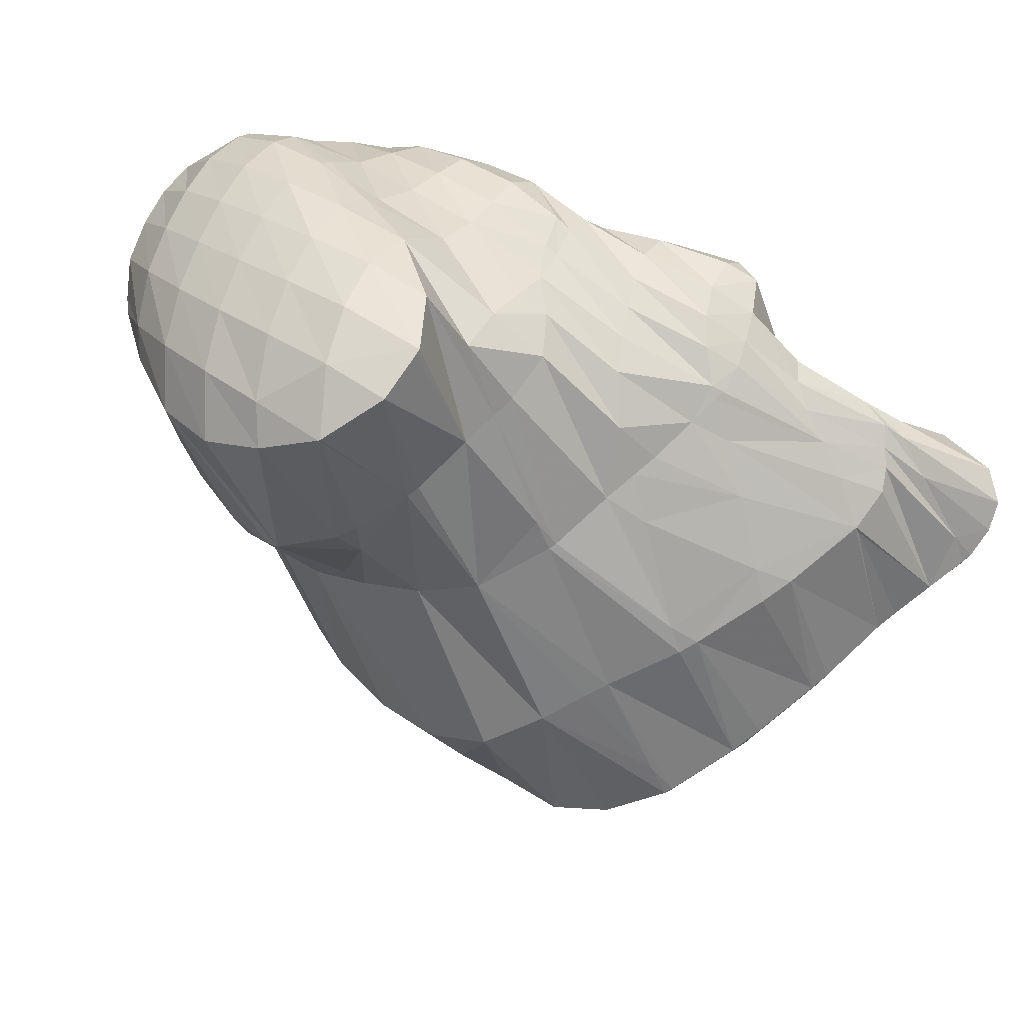
<metadata>
{"format":"obj","ext":"obj","renderer":"f3d","projection":"perspective","resolution":1024,"background":"white","views":[{"elev":45.1,"azim":-143.4,"up":"+Z"}]}
</metadata>
<code>
v 191.9 278.7 68.96
v 191.3 279.6 68.9
v 191.7 279.2 68.61
v 192.5 279.1 68.65
v 191 280.5 68.71
v 191.4 280.1 68.28
v 193.2 279.3 68.36
v 192.9 279.6 68.04
v 193.4 279.6 68.19
v 190.6 281.4 68.59
v 191 280.9 67.94
v 192.5 280.4 67.44
v 194.1 280.3 67.76
v 189.8 282.2 68.52
v 190.6 281.7 67.49
v 192.1 281.3 66.93
v 194.3 280.8 67.54
v 194.1 281.2 67.19
v 194.4 281.2 67.34
v 189.2 282.7 68.51
v 188.6 283.2 68.48
v 188.9 283 68.07
v 190.1 282.6 66.94
v 191.7 282.4 66.45
v 193.7 282.3 66.67
v 194.3 282.3 66.94
v 187.3 284.2 68.36
v 188.2 283.9 67.28
v 189.7 283.7 66.42
v 191.3 283.5 66.03
v 193.4 283.5 66.33
v 193.8 283.6 66.53
v 186.7 284.6 68.3
v 185.6 285.3 68.23
v 186.2 285.2 67.62
v 187.6 285 66.64
v 189.3 284.9 66.02
v 191.1 284.8 65.79
v 193.3 284.3 66.33
v 192.8 284.9 66.17
v 185.5 286.6 67.45
v 185.7 286.5 67.25
v 187.3 286.5 66.48
v 189.1 286.4 66.07
v 191.1 286.1 66.04
v 190.4 286.4 66.1
v 185.7 286.7 67.3
v 187.3 287 66.66
v 189.1 286.8 66.24
v 188.2 280.7 73.94
v 187.6 280.7 74.26
v 188.1 280.8 73.7
v 189.5 280.9 72.6
v 189.8 280.9 73.16
v 190.9 280.6 71.95
v 191.3 280.8 72.58
v 192.4 280.8 72.17
v 181.3 278.5 78.55
v 180.9 278.6 78.69
v 181.2 278.6 78.32
v 182.6 279 76.74
v 183 278.8 77.47
v 184.2 279.8 75.24
v 184.7 279.5 76.18
v 185.8 280.8 73.78
v 186.5 280.4 74.92
v 187.4 281.4 72.49
v 188.8 281.6 71.5
v 190.1 281 70.75
v 192.6 280.7 72.12
v 191.1 279.6 69.96
v 192.6 279.2 69.94
v 193.9 280.7 71.72
v 194.2 280.7 71.65
v 179.2 279.1 78.79
v 180.4 279.3 77.11
v 181.9 279.8 75.71
v 183.5 280.6 74.41
v 185.2 281.4 73.16
v 186.9 282.1 72.03
v 188.4 282.3 71.11
v 189.7 281.8 70.37
v 190.7 280.5 69.49
v 195.1 280.7 71.53
v 178.5 279.6 78.25
v 179.7 279.9 76.53
v 181.3 280.5 75.18
v 183 281.2 74
v 184.7 281.9 72.9
v 186.4 282.5 71.9
v 187.9 282.7 71.06
v 189.3 282.4 70.33
v 190.5 281.4 69.45
v 195.1 280.8 71.52
v 195.5 281 71.54
v 178.5 280.1 77.57
v 179.2 280.4 76.38
v 180.7 281 74.93
v 182.4 281.7 73.78
v 184.1 282.3 72.78
v 185.8 282.8 71.88
v 187.5 283 71.09
v 188.9 282.7 70.35
v 190.1 281.9 69.36
v 195.7 281.5 71.57
v 178.7 280.6 76.89
v 178.8 280.7 76.58
v 180.3 281.5 74.86
v 181.9 282.2 73.64
v 183.6 282.7 72.65
v 185.3 283.1 71.79
v 186.9 283.2 71.01
v 188.5 283 70.19
v 189.6 282.4 68.95
v 194.6 281.5 68.1
v 195.8 282.3 71.5
v 178.8 280.8 76.72
v 179.3 281.6 76.04
v 179.9 282.1 75.06
v 181.4 282.8 73.55
v 183.1 283.3 72.46
v 184.7 283.6 71.53
v 186.4 283.7 70.67
v 187.8 283.6 69.68
v 195.8 283.3 71.23
v 194.7 282.7 68.38
v 179.8 282.6 75.41
v 180 283.1 75.09
v 181.1 283.6 73.54
v 182.6 284.1 72.19
v 184.1 284.4 71.08
v 185.7 284.5 70.02
v 187 284.3 68.75
v 195.7 284.4 70.71
v 194.5 283.9 68.17
v 180.6 284.7 74.14
v 180.8 284.8 73.73
v 182.1 285.2 71.94
v 183.5 285.4 70.5
v 184.9 285.4 69.06
v 195.5 285.7 70.01
v 180.8 285.1 73.88
v 181.5 286.6 72.9
v 181.9 286.7 72.14
v 183.2 286.8 70.38
v 184.5 286.8 68.76
v 191.3 286.5 66.44
v 194.8 287 69.3
v 182 287.3 72.4
v 183 288.7 71.23
v 183.2 288.7 70.99
v 184.5 288.6 69.4
v 185.9 288.5 68.22
v 187.7 288.5 67.81
v 189.8 288.5 67.85
v 192.1 288.5 68.44
v 192.8 288.5 68.79
v 183.2 288.9 71.08
v 184.6 289.7 70.06
v 186.2 290.1 69.34
v 188.1 289.9 69.01
v 190.2 289.4 68.83
v 192.3 288.8 68.76
v 188.5 281.5 74.21
v 190.4 282.6 73.73
v 191.9 282.4 73.21
v 181.4 278.8 78.82
v 183.8 280.3 79.51
v 184.7 280.8 79.87
v 186 281.3 79.07
v 187.9 282.5 77.75
v 189.7 283.7 76.51
v 191.3 284.2 75.59
v 192.7 283.9 75.13
v 194.1 283 75.01
v 195.2 282.4 74.96
v 195 282.2 73.98
v 181.6 280.2 80.08
v 184.1 280.6 80.2
v 182.5 280.7 80.65
v 195.4 282.4 74.97
v 196.2 282 75.14
v 181.2 280.8 80.17
v 181.7 281 80.53
v 196.9 281.6 75.42
v 197.2 281.5 75.54
v 180.3 280.9 79.17
v 181.4 281.5 80.14
v 198.1 281.6 75.89
v 179.1 280.8 77.44
v 181.1 281.8 79.78
v 199 282.3 75.96
v 180.9 282.3 79.39
v 198.5 283.4 74.29
v 199.4 282.9 75.8
v 199.7 283.6 75.55
v 181 283.3 78.6
v 181 283.3 78.77
v 197.1 284.6 72.09
v 199.7 285 74.79
v 181 283.4 78.76
v 181.8 285.2 77.74
v 195.6 285.7 70.07
v 199.3 286.3 73.83
v 182.2 286 77.31
v 183.3 287.5 76.31
v 195 287 69.44
v 198.7 287.4 72.85
v 183.6 287.9 76.03
v 183.6 289 72.01
v 185.1 289.2 74.91
v 185.5 289.7 74.49
v 195.2 288.6 70.25
v 197.6 288.5 72.1
v 186.4 290.5 73.71
v 187.7 291.5 72.63
v 187.7 291.4 72.58
v 188.9 291 70.76
v 190.9 290.8 70.6
v 193.2 290.5 70.94
v 195.8 289.8 71.7
v 194.9 290.3 71.62
v 187.7 291.5 72.63
v 189.4 291.7 71.99
v 191.4 291.5 71.69
v 193.5 290.9 71.58
v 188.9 280.2 82.56
v 188.1 280.2 82.89
v 188.7 280.8 81.47
v 190.2 281.7 79.83
v 190.5 280.5 81.75
v 191.9 282 79.15
v 192.1 280.8 80.98
v 193.5 281.2 80.33
v 187.1 280.4 83.22
v 186.2 280.9 83.35
v 193.6 281.2 80.27
v 195.1 281.6 79.67
v 195.6 281.7 79.54
v 184.3 281.5 81.77
v 185.7 281.8 83.09
v 196.6 281.8 79.42
v 196.9 281.8 79.43
v 183.9 282.1 81.69
v 185.4 282.6 82.77
v 197.6 281.6 76.94
v 198.1 281.8 79.62
v 183.3 282.5 81.24
v 185.1 283.3 82.46
v 198.8 281.9 79.75
v 199.5 282.1 79.82
v 182.6 282.7 80.64
v 185.1 284 82.06
v 200.7 283 79.78
v 181.9 283 79.89
v 185.2 284.3 81.92
v 184.6 284.6 80.98
v 185.5 285 81.49
v 201.3 283.8 79.56
v 201.7 284.5 79.25
v 181 283.4 78.79
v 183.7 285.1 79.77
v 185.9 286.2 80.85
v 201.8 286 78.33
v 182.7 285.8 78.11
v 186.1 286.7 80.51
v 185.5 287.1 79.38
v 186.5 287.5 80.05
v 201.4 287 76.95
v 201.5 287 77.29
v 201.5 287 77.19
v 184 287.8 76.72
v 187.1 289 79.14
v 199.8 287.6 74.45
v 200.9 287.5 76.26
v 187.2 289.2 79.02
v 188.5 290.6 77.87
v 199.8 288.1 75.15
v 200.1 288 75.61
v 188.5 290.6 77.86
v 187.7 291.5 72.66
v 190.2 291.2 77.09
v 190.8 291.5 74.34
v 192 291.4 76.47
v 193.4 291.4 75.98
v 197.3 289.9 74.46
v 200 288.1 75.58
v 197.9 289.7 75.32
v 193.7 291.4 75.87
v 195.7 290.9 75.5
v 197.7 289.8 75.32
v 188.9 280.4 82.9
v 190.7 280.7 82.38
v 192.2 281 81.55
v 187.1 281.1 83.67
v 189 281.5 83.77
v 190.8 281.7 83.51
v 192.5 281.7 83.03
v 194 281.7 82.21
v 195.3 281.7 80.49
v 186.9 282.1 83.61
v 188.9 282.5 83.96
v 190.8 282.5 84.3
v 192.7 282.4 84.63
v 192.7 282.4 84.64
v 194.4 282.1 84.19
v 195.4 282 83.92
v 196 281.9 83.42
v 196.9 281.8 80.21
v 186.5 282.9 83.32
v 188.6 283.3 83.83
v 190.7 283.4 84.6
v 191.2 283.4 84.79
v 196.1 282 83.75
v 197.8 282.2 83.34
v 198.3 282.4 83.23
v 186 283.6 82.9
v 188.3 284.1 83.52
v 190.5 284.3 84.38
v 190.9 284.4 84.58
v 199.6 283 82.89
v 199.9 283.1 82.83
v 185.4 284.2 82.22
v 187.9 284.9 83.2
v 190.3 285.3 84.36
v 190.3 285.3 84.37
v 200.9 284.2 82.4
v 187.4 285.8 82.8
v 190.3 285.3 84.37
v 189.4 286.3 84.18
v 201.4 284.9 82.06
v 201.7 285.4 81.76
v 186.8 286.6 81.76
v 188.7 287.4 83.85
v 202.1 286.4 80.98
v 188.8 288.7 83.24
v 202.2 286.9 80.37
v 202.3 287.1 80.1
v 187.5 289.2 79.83
v 189 289.2 82.93
v 189.3 290 82.43
v 202.4 287.2 79.38
v 189.8 291.4 81.54
v 202.3 287.3 78.88
v 190 291.7 81.35
v 190.9 292.8 80.48
v 191 292.5 79.32
v 192.2 291.9 77.2
v 201.3 288.4 78.37
v 201.5 288.4 78.6
v 191.3 293.1 80.15
v 192.9 293.7 79.28
v 194.6 293 78.23
v 193.3 293.7 79.17
v 196.7 292.1 77.92
v 198.5 291.4 78.44
v 199.2 290.9 78.44
v 201.4 288.5 78.59
v 194.9 293.3 78.84
v 197 292.4 78.56
v 192.7 282.4 84.65
v 194.5 282.2 84.4
v 192.8 283.3 85.22
v 194.6 283.2 85.11
v 196.3 282.9 84.64
v 197.9 282.5 83.66
v 192.7 284.4 85.24
v 194.6 284.3 85.28
v 196.4 284.1 85.04
v 198.1 283.8 84.49
v 199.7 283.2 83.1
v 192.6 285.5 85.27
v 194.6 285.5 85.45
v 196.5 285.4 85.47
v 198.3 285.2 85.32
v 199.9 284.8 84.24
v 190.2 286.5 84.66
v 192.5 286.8 85.57
v 194.6 286.9 85.97
v 196.5 286.5 86.15
v 195.8 286.9 86.22
v 198.4 285.9 85.84
v 200 286 85.28
v 201.3 285.6 82.7
v 200.5 286.3 85
v 190 287.8 84.92
v 192.6 288.3 86.52
v 192.5 288.3 86.52
v 194.6 287.4 86.34
v 201.4 287.2 84.22
v 201.4 287.2 84.19
v 189.8 289.2 84.92
v 190.7 289.7 86.41
v 202.2 287.2 80.68
v 201.7 288.1 83.54
v 189.9 291 86.02
v 189.9 291 85.76
v 190 290.9 86.07
v 201.7 288.9 82.98
v 202.1 287.9 80.98
v 189.9 291.2 85.95
v 189.9 292.5 85.35
v 201.5 289.8 82.51
v 202 288.4 80.57
v 191 293.8 84.38
v 191 293.8 84.35
v 200.5 290.9 82.31
v 200.4 290.9 81.73
v 200.1 291.4 82.27
v 201.5 288.5 78.75
v 192.6 294.3 83.57
v 194.4 294.4 82.92
v 195.8 293.7 81.03
v 196.4 293.9 82.5
v 197.4 292.5 79.67
v 198.4 292.7 82.32
v 196.5 286.9 86.33
v 198.4 286.8 86.16
v 200 286.4 85.44
v 192.6 288.4 86.53
v 194.6 288.4 86.73
v 196.5 288.3 86.59
v 198.2 288.1 86.21
v 199.9 287.8 85.52
v 201.4 287.2 84.23
v 192.4 289.9 86.78
v 194.4 289.8 86.68
v 196.2 289.7 86.38
v 198 289.4 85.92
v 199.7 289 85.25
v 201.2 288.4 84.15
v 190 291.1 86.05
v 192.1 291.3 86.44
v 194.1 291.2 86.28
v 195.9 291 85.92
v 197.7 290.6 85.45
v 199.5 290.2 84.8
v 201 289.4 83.79
v 191.7 292.6 85.71
v 193.7 292.5 85.61
v 195.6 292.3 85.29
v 197.4 291.9 84.82
v 199.2 291.3 84.17
v 200.8 290.4 83.2
v 193.1 293.8 84.51
v 195.1 293.5 84.34
v 197 293 83.89
v 198.7 292.3 83.15
g foo
f 1 2 3
f 4 1 3
f 5 6 3
f 5 3 2
f 4 3 7
f 7 3 8
f 8 3 6
f 9 7 8
f 10 11 6
f 10 6 5
f 12 8 11
f 8 6 11
f 9 8 12
f 9 12 13
f 14 15 11
f 14 11 10
f 16 12 15
f 12 11 15
f 13 12 17
f 17 12 18
f 18 12 16
f 19 17 18
f 20 21 22
f 20 22 14
f 14 22 15
f 15 22 23
f 24 16 23
f 16 15 23
f 25 18 24
f 18 16 24
f 19 18 25
f 19 25 26
f 27 28 22
f 27 22 21
f 29 23 28
f 23 22 28
f 30 24 29
f 24 23 29
f 31 25 30
f 25 24 30
f 26 25 31
f 26 31 32
f 33 34 35
f 33 35 27
f 27 35 28
f 28 35 36
f 37 29 36
f 29 28 36
f 38 30 37
f 30 29 37
f 39 31 40
f 40 31 38
f 38 31 30
f 39 32 31
f 41 42 35
f 41 35 34
f 43 36 42
f 36 35 42
f 44 37 43
f 37 36 43
f 45 38 46
f 46 38 44
f 44 38 37
f 45 40 38
f 41 47 42
f 48 43 42
f 48 42 47
f 49 44 43
f 49 43 48
f 49 46 44
f 50 51 52
f 50 52 53
f 50 53 54
f 54 53 55
f 54 55 56
f 57 56 55
f 58 59 60
f 58 60 61
f 58 61 62
f 62 61 63
f 62 63 64
f 64 63 65
f 64 65 66
f 66 65 51
f 51 65 52
f 52 65 67
f 68 53 67
f 53 52 67
f 69 55 68
f 55 53 68
f 57 55 70
f 70 55 71
f 71 55 69
f 70 71 72
f 70 72 73
f 74 73 72
f 75 76 60
f 75 60 59
f 77 61 76
f 61 60 76
f 78 63 77
f 63 61 77
f 79 65 78
f 65 63 78
f 80 67 79
f 67 65 79
f 81 68 80
f 68 67 80
f 82 69 81
f 69 68 81
f 83 71 82
f 71 69 82
f 2 1 83
f 1 72 83
f 72 71 83
f 1 4 72
f 72 4 74
f 74 4 84
f 85 86 76
f 85 76 75
f 87 77 86
f 77 76 86
f 88 78 87
f 78 77 87
f 89 79 88
f 79 78 88
f 90 80 89
f 80 79 89
f 91 81 90
f 81 80 90
f 92 82 91
f 82 81 91
f 93 83 92
f 83 82 92
f 83 5 2
f 83 93 5
f 7 84 4
f 7 94 84
f 95 94 7
f 95 7 9
f 96 97 86
f 96 86 85
f 98 87 97
f 87 86 97
f 99 88 98
f 88 87 98
f 100 89 99
f 89 88 99
f 101 90 100
f 90 89 100
f 102 91 101
f 91 90 101
f 103 92 102
f 92 91 102
f 104 93 103
f 93 92 103
f 93 10 5
f 93 104 10
f 13 105 9
f 105 95 9
f 106 107 97
f 106 97 96
f 108 98 107
f 98 97 107
f 109 99 108
f 99 98 108
f 110 100 109
f 100 99 109
f 111 101 110
f 101 100 110
f 112 102 111
f 102 101 111
f 113 103 112
f 103 102 112
f 114 104 113
f 104 103 113
f 104 14 10
f 104 114 14
f 17 115 13
f 115 116 13
f 116 105 13
f 115 17 19
f 106 117 107
f 118 119 117
f 117 119 107
f 107 119 108
f 120 109 119
f 109 108 119
f 121 110 120
f 110 109 120
f 122 111 121
f 111 110 121
f 123 112 122
f 112 111 122
f 124 113 123
f 113 112 123
f 21 20 124
f 20 114 124
f 114 113 124
f 114 20 14
f 125 115 126
f 125 116 115
f 115 19 26
f 115 26 126
f 118 127 119
f 128 129 127
f 127 129 119
f 119 129 120
f 130 121 129
f 121 120 129
f 131 122 130
f 122 121 130
f 132 123 131
f 123 122 131
f 133 124 132
f 124 123 132
f 124 27 21
f 124 133 27
f 134 126 135
f 134 125 126
f 126 26 32
f 126 32 135
f 136 137 129
f 136 129 128
f 138 130 137
f 130 129 137
f 139 131 138
f 131 130 138
f 140 132 139
f 132 131 139
f 34 33 140
f 33 133 140
f 133 132 140
f 133 33 27
f 135 39 134
f 39 40 134
f 40 141 134
f 135 32 39
f 136 142 137
f 143 144 142
f 142 144 137
f 137 144 138
f 145 139 144
f 139 138 144
f 146 140 145
f 140 139 145
f 140 41 34
f 140 146 41
f 147 45 46
f 147 148 45
f 45 148 40
f 40 148 141
f 143 149 144
f 150 151 149
f 149 151 144
f 144 151 145
f 152 146 151
f 146 145 151
f 47 41 153
f 41 146 153
f 146 152 153
f 153 48 47
f 153 154 48
f 154 49 48
f 154 155 49
f 46 49 147
f 49 155 147
f 155 156 147
f 148 147 156
f 148 156 157
f 150 158 151
f 159 152 151
f 159 151 158
f 160 153 152
f 160 152 159
f 161 154 153
f 161 153 160
f 162 155 154
f 162 154 161
f 163 156 155
f 163 155 162
f 163 157 156
f 164 51 50
f 164 50 54
f 164 54 165
f 165 54 56
f 165 56 166
f 166 56 57
f 167 59 58
f 167 58 62
f 167 62 168
f 168 62 169
f 169 62 170
f 170 62 64
f 66 171 64
f 171 170 64
f 51 164 66
f 164 172 66
f 172 171 66
f 173 164 165
f 173 172 164
f 174 165 166
f 174 173 165
f 166 57 174
f 57 70 174
f 70 175 174
f 176 175 177
f 177 175 73
f 73 175 70
f 177 73 74
f 178 75 59
f 178 59 167
f 179 180 168
f 180 178 168
f 178 167 168
f 179 168 169
f 176 177 181
f 177 74 181
f 181 74 182
f 182 74 84
f 183 85 75
f 183 75 178
f 180 183 178
f 180 184 183
f 94 182 84
f 94 185 182
f 186 185 94
f 186 94 95
f 187 96 85
f 187 85 183
f 184 187 183
f 184 188 187
f 105 189 95
f 189 186 95
f 190 106 96
f 190 96 187
f 188 190 187
f 188 191 190
f 116 192 105
f 192 189 105
f 190 117 106
f 117 190 118
f 190 191 118
f 191 193 118
f 194 195 125
f 195 192 125
f 192 116 125
f 196 195 194
f 127 118 197
f 197 118 198
f 198 118 193
f 197 128 127
f 199 125 134
f 199 194 125
f 196 194 199
f 196 199 200
f 198 201 197
f 197 201 128
f 201 202 128
f 202 136 128
f 203 134 141
f 203 199 134
f 200 199 203
f 200 203 204
f 202 205 142
f 202 142 136
f 142 206 143
f 142 205 206
f 207 141 148
f 207 203 141
f 204 203 207
f 204 207 208
f 206 209 149
f 206 149 143
f 210 150 211
f 150 149 211
f 149 209 211
f 212 210 211
f 213 148 157
f 213 207 148
f 208 207 213
f 208 213 214
f 210 158 150
f 212 215 210
f 210 215 158
f 158 215 159
f 216 217 215
f 217 160 215
f 160 159 215
f 217 161 160
f 217 218 161
f 218 162 161
f 218 219 162
f 219 163 162
f 219 220 163
f 213 157 163
f 213 163 220
f 213 220 221
f 221 220 222
f 221 214 213
f 216 223 217
f 224 218 217
f 224 217 223
f 225 219 218
f 225 218 224
f 226 220 219
f 226 219 225
f 226 222 220
f 227 228 229
f 227 229 230
f 227 230 231
f 231 230 232
f 231 232 233
f 234 233 232
f 235 236 169
f 235 169 170
f 229 228 171
f 228 235 171
f 235 170 171
f 230 171 172
f 230 229 171
f 232 172 173
f 232 230 172
f 234 232 237
f 232 173 237
f 173 174 237
f 175 238 174
f 238 237 174
f 239 238 175
f 239 175 176
f 240 180 179
f 240 179 241
f 179 169 241
f 169 236 241
f 181 239 176
f 181 242 239
f 243 242 181
f 243 181 182
f 244 184 180
f 244 180 240
f 241 244 240
f 241 245 244
f 185 246 182
f 246 247 182
f 247 243 182
f 246 185 186
f 248 188 184
f 248 184 244
f 245 248 244
f 245 249 248
f 247 246 250
f 246 186 250
f 250 186 251
f 251 186 189
f 252 191 188
f 252 188 248
f 249 252 248
f 249 253 252
f 192 254 189
f 254 251 189
f 255 193 191
f 255 191 252
f 253 256 252
f 256 257 252
f 257 255 252
f 258 257 256
f 195 254 192
f 195 259 254
f 260 259 195
f 260 195 196
f 261 198 193
f 261 193 255
f 262 261 257
f 261 255 257
f 258 262 257
f 258 263 262
f 200 264 196
f 264 260 196
f 261 201 198
f 201 261 202
f 202 261 265
f 265 261 262
f 263 266 262
f 266 267 262
f 267 265 262
f 268 267 266
f 269 270 204
f 270 264 204
f 264 200 204
f 271 270 269
f 265 205 202
f 205 265 206
f 206 265 272
f 272 265 267
f 268 272 267
f 268 273 272
f 274 204 208
f 274 269 204
f 271 269 274
f 271 274 275
f 272 209 206
f 273 276 272
f 272 276 209
f 209 276 211
f 211 277 212
f 211 276 277
f 278 208 214
f 278 274 208
f 275 274 278
f 275 278 279
f 277 280 215
f 277 215 212
f 281 216 282
f 216 215 282
f 215 280 282
f 282 283 281
f 282 284 283
f 285 283 284
f 286 221 222
f 278 214 221
f 278 221 286
f 278 286 287
f 287 286 288
f 287 279 278
f 281 223 216
f 283 224 223
f 283 223 281
f 285 289 283
f 283 289 224
f 224 289 225
f 225 289 226
f 289 290 226
f 222 226 286
f 286 226 291
f 291 226 290
f 291 288 286
f 292 228 227
f 292 227 231
f 292 231 293
f 293 231 233
f 293 233 294
f 294 233 234
f 295 236 235
f 228 292 235
f 235 292 295
f 295 292 296
f 297 296 293
f 296 292 293
f 298 297 294
f 297 293 294
f 237 299 234
f 234 299 294
f 294 299 298
f 299 237 238
f 299 238 300
f 300 238 239
f 301 241 236
f 301 236 295
f 302 301 296
f 301 295 296
f 303 302 297
f 302 296 297
f 304 305 298
f 305 303 298
f 303 297 298
f 306 298 299
f 306 304 298
f 307 306 308
f 306 299 308
f 299 300 308
f 242 309 239
f 239 309 300
f 300 309 308
f 309 242 243
f 310 245 241
f 310 241 301
f 311 310 302
f 310 301 302
f 312 311 303
f 311 302 303
f 305 312 303
f 305 313 312
f 307 308 314
f 315 308 309
f 315 314 308
f 309 243 315
f 315 243 316
f 316 243 247
f 317 249 245
f 317 245 310
f 318 317 311
f 317 310 311
f 319 318 312
f 318 311 312
f 313 319 312
f 313 320 319
f 250 316 247
f 250 321 316
f 322 321 250
f 322 250 251
f 323 253 249
f 323 249 317
f 324 323 318
f 323 317 318
f 325 324 319
f 324 318 319
f 320 325 319
f 320 326 325
f 254 327 251
f 327 322 251
f 323 256 253
f 256 323 258
f 258 323 328
f 328 323 324
f 329 330 325
f 330 328 325
f 328 324 325
f 329 325 326
f 259 327 254
f 259 331 327
f 332 331 259
f 332 259 260
f 333 263 258
f 333 258 328
f 330 333 328
f 330 334 333
f 264 335 260
f 335 332 260
f 333 266 263
f 266 333 268
f 333 334 268
f 334 336 268
f 270 335 264
f 270 337 335
f 338 337 270
f 338 270 271
f 339 273 340
f 340 273 336
f 336 273 268
f 341 339 340
f 275 342 271
f 342 338 271
f 339 276 273
f 276 339 277
f 339 341 277
f 341 343 277
f 279 344 275
f 344 342 275
f 343 345 280
f 343 280 277
f 346 347 345
f 347 282 345
f 282 280 345
f 347 284 282
f 347 348 284
f 348 285 284
f 349 287 288
f 349 350 287
f 287 350 279
f 279 350 344
f 346 351 347
f 352 348 347
f 352 347 351
f 353 289 285
f 353 285 348
f 353 348 354
f 354 348 352
f 353 290 289
f 353 355 290
f 355 356 290
f 356 357 290
f 357 291 290
f 288 291 349
f 349 291 358
f 358 291 357
f 358 350 349
f 354 359 353
f 360 355 353
f 360 353 359
f 360 356 355
f 361 305 304
f 361 304 306
f 361 306 362
f 362 306 307
f 363 313 305
f 363 305 361
f 364 363 362
f 363 361 362
f 314 365 307
f 307 365 362
f 362 365 364
f 365 314 315
f 365 315 366
f 366 315 316
f 367 320 313
f 367 313 363
f 368 367 364
f 367 363 364
f 369 368 365
f 368 364 365
f 370 369 366
f 369 365 366
f 321 371 316
f 316 371 366
f 366 371 370
f 371 321 322
f 372 326 320
f 372 320 367
f 373 372 368
f 372 367 368
f 374 373 369
f 373 368 369
f 375 374 370
f 374 369 370
f 376 375 371
f 375 370 371
f 371 322 327
f 371 327 376
f 377 330 329
f 326 372 329
f 329 372 377
f 377 372 378
f 379 378 373
f 378 372 373
f 380 381 374
f 381 379 374
f 379 373 374
f 382 374 375
f 382 380 374
f 383 375 376
f 383 382 375
f 327 331 384
f 327 384 385
f 327 385 376
f 376 385 383
f 384 331 332
f 386 334 330
f 386 330 377
f 387 388 378
f 388 386 378
f 386 377 378
f 389 378 379
f 389 387 378
f 389 379 381
f 385 384 390
f 384 332 390
f 390 332 391
f 391 332 335
f 392 336 334
f 392 334 386
f 388 392 386
f 388 393 392
f 337 394 335
f 394 395 335
f 395 391 335
f 394 337 338
f 396 397 398
f 392 340 336
f 398 397 341
f 398 341 393
f 393 341 340
f 393 340 392
f 399 394 400
f 399 395 394
f 394 338 342
f 394 342 400
f 396 401 397
f 397 401 341
f 401 402 341
f 402 343 341
f 403 400 404
f 403 399 400
f 400 342 344
f 400 344 404
f 402 405 345
f 402 345 343
f 345 406 346
f 345 405 406
f 407 408 409
f 407 403 408
f 403 404 408
f 404 410 408
f 404 344 350
f 404 350 410
f 406 411 351
f 406 351 346
f 351 411 352
f 411 412 352
f 413 354 414
f 354 352 414
f 352 412 414
f 414 415 413
f 414 416 415
f 357 356 415
f 357 415 416
f 357 416 408
f 408 416 409
f 410 358 357
f 410 357 408
f 410 350 358
f 413 359 354
f 415 360 359
f 415 359 413
f 415 356 360
f 417 381 380
f 417 380 382
f 417 382 418
f 418 382 383
f 418 383 419
f 419 383 385
f 420 388 387
f 420 387 389
f 420 389 421
f 381 417 389
f 389 417 421
f 421 417 422
f 423 422 418
f 422 417 418
f 424 423 419
f 423 418 419
f 390 425 385
f 385 425 419
f 419 425 424
f 425 390 391
f 426 393 388
f 426 388 420
f 427 426 421
f 426 420 421
f 428 427 422
f 427 421 422
f 429 428 423
f 428 422 423
f 430 429 424
f 429 423 424
f 431 430 425
f 430 424 425
f 425 391 395
f 425 395 431
f 432 396 398
f 393 426 398
f 398 426 432
f 432 426 433
f 434 433 427
f 433 426 427
f 435 434 428
f 434 427 428
f 436 435 429
f 435 428 429
f 437 436 430
f 436 429 430
f 438 437 431
f 437 430 431
f 431 395 399
f 431 399 438
f 432 401 396
f 401 432 402
f 402 432 439
f 439 432 433
f 440 439 434
f 439 433 434
f 441 440 435
f 440 434 435
f 442 441 436
f 441 435 436
f 443 442 437
f 442 436 437
f 444 443 438
f 443 437 438
f 438 399 403
f 438 403 444
f 439 405 402
f 405 439 406
f 406 439 445
f 445 439 440
f 446 445 441
f 445 440 441
f 447 446 442
f 446 441 442
f 448 447 443
f 447 442 443
f 409 448 407
f 407 448 444
f 444 448 443
f 444 403 407
f 445 411 406
f 446 412 411
f 446 411 445
f 447 414 412
f 447 412 446
f 448 416 414
f 448 414 447
f 448 409 416
g

</code>
